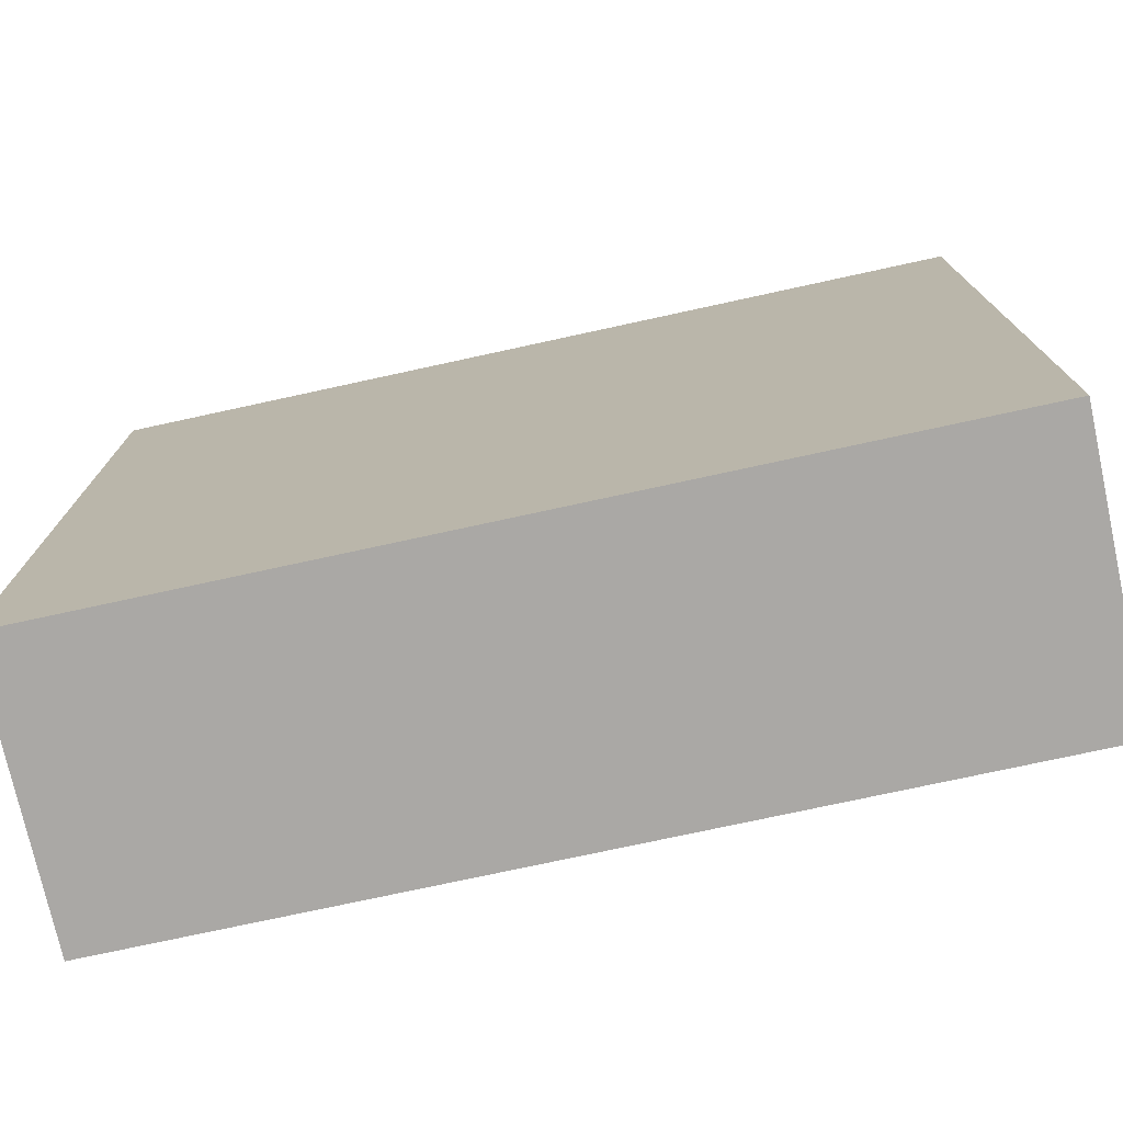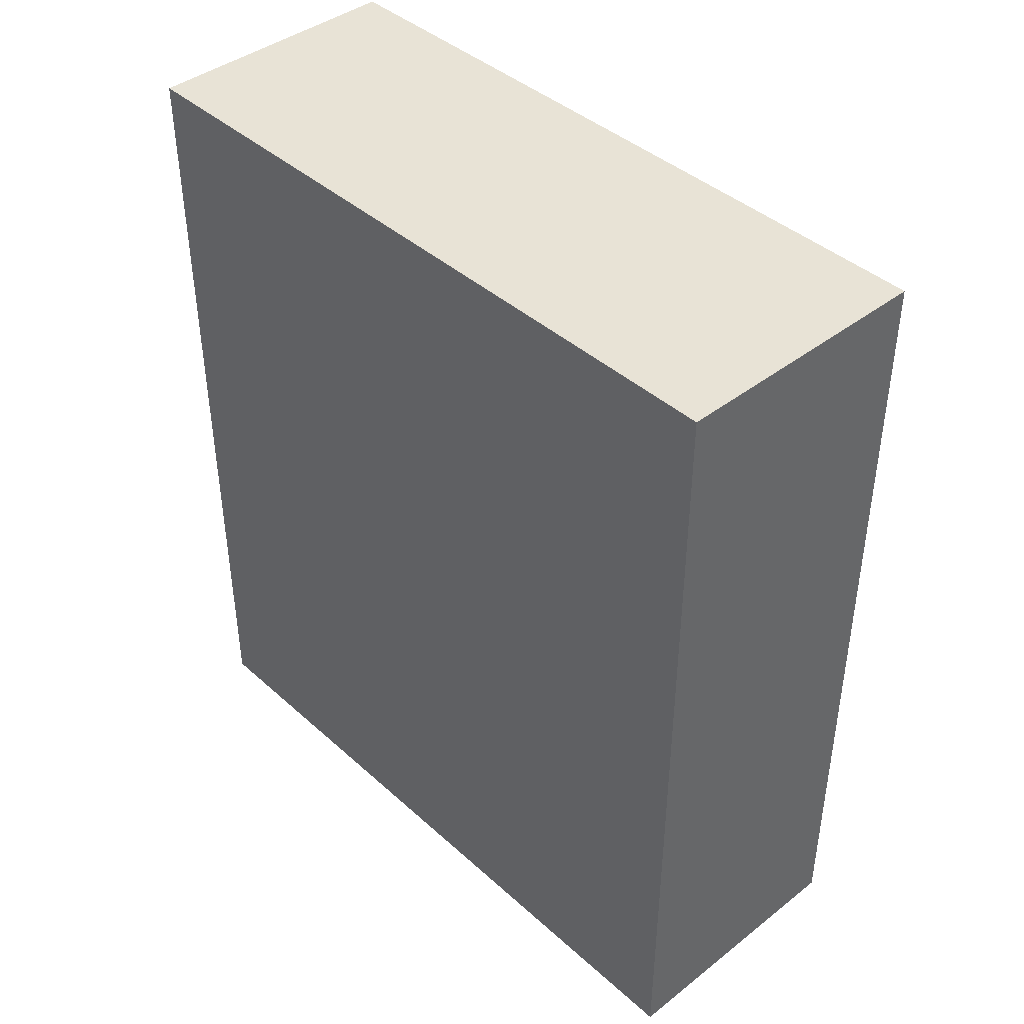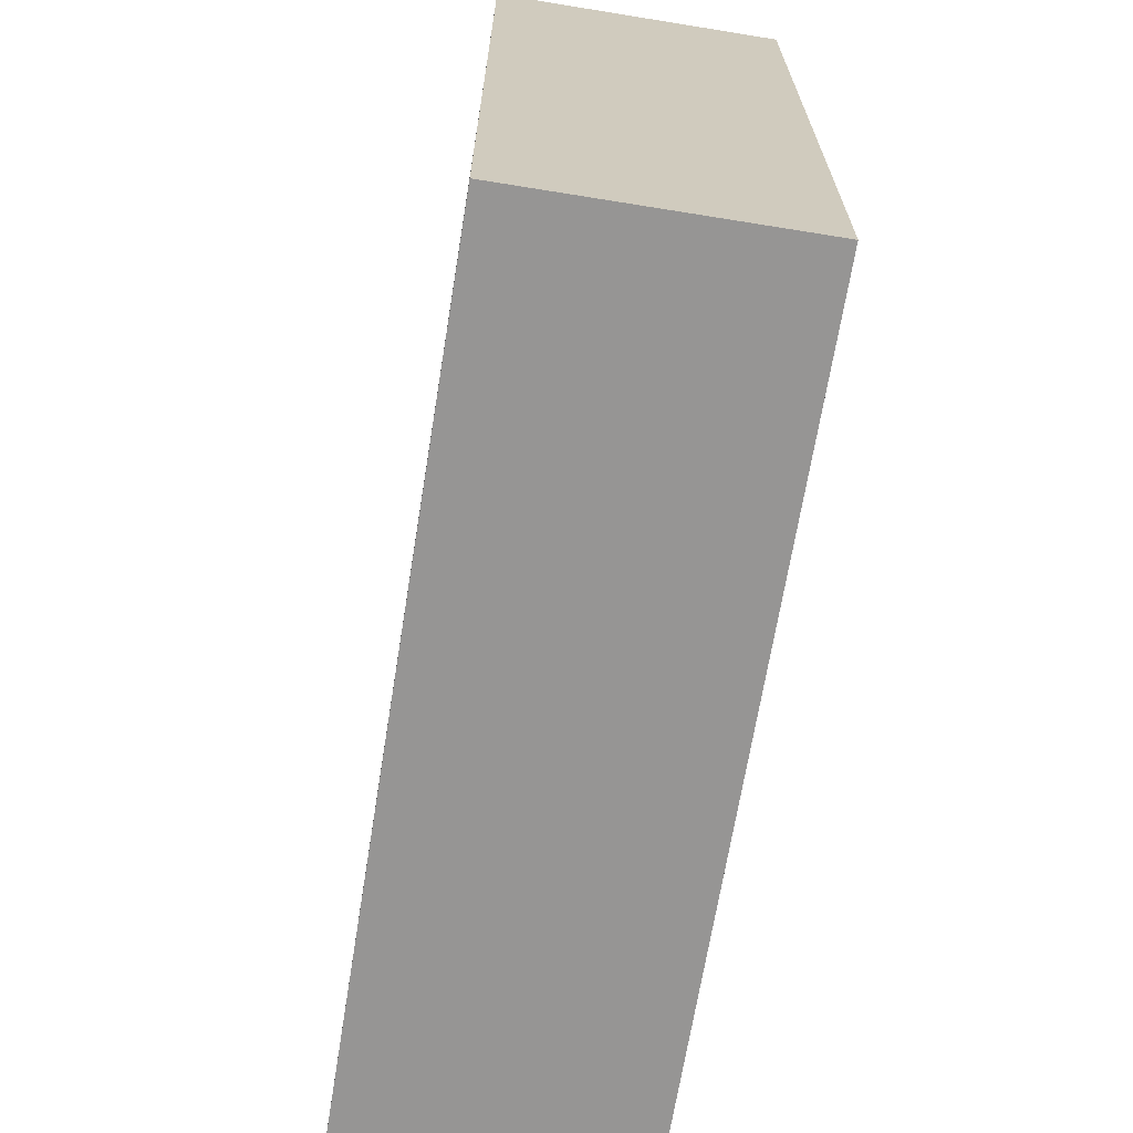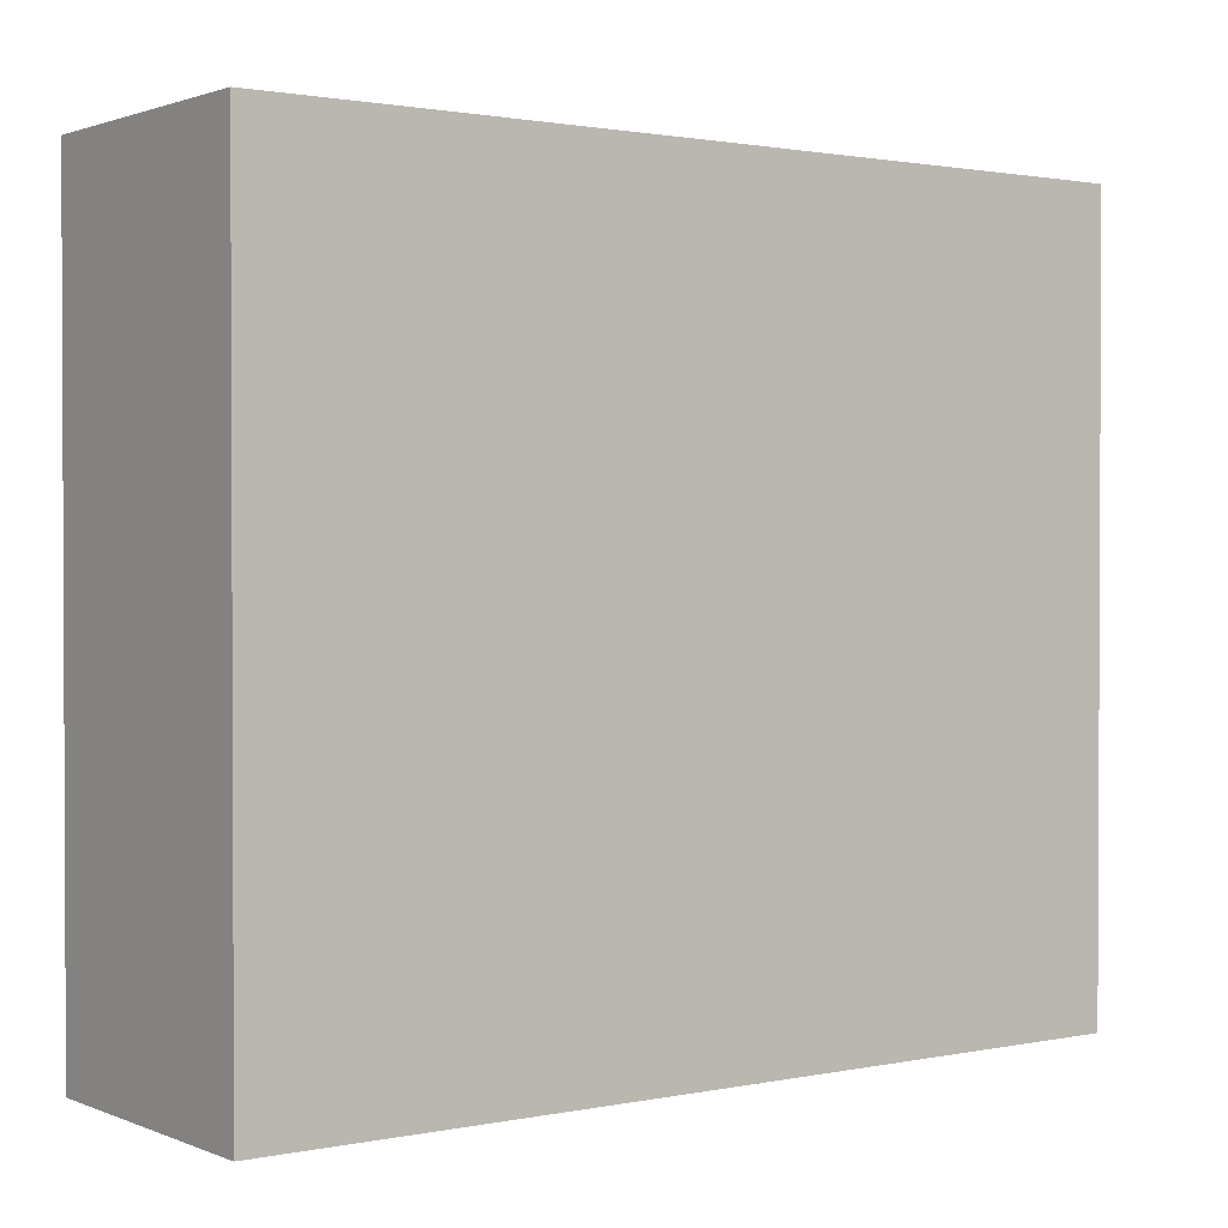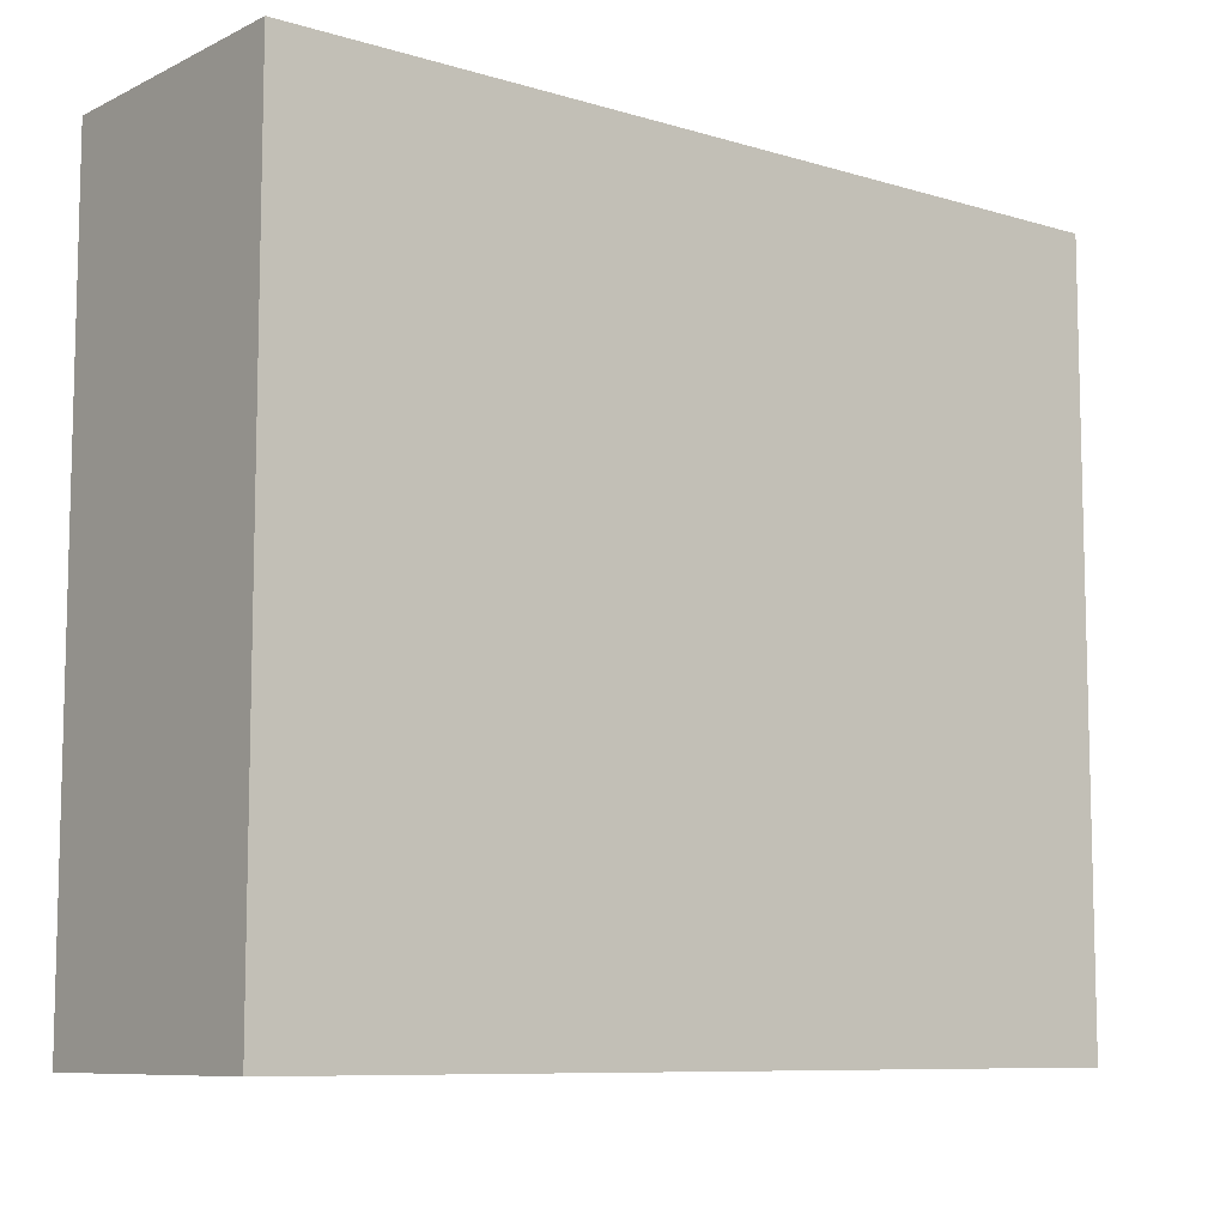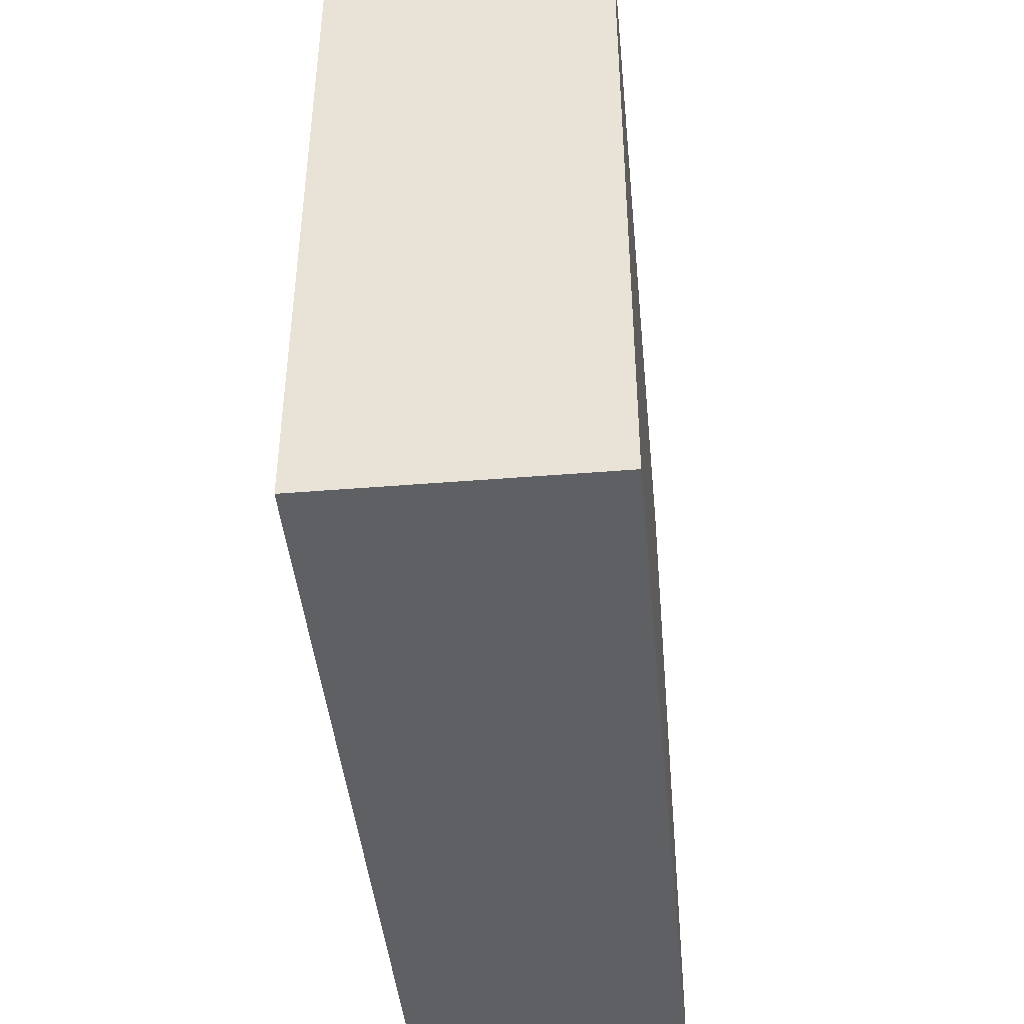
<metadata>
{"format":"obj","ext":"obj","renderer":"f3d","projection":"perspective","resolution":1024,"background":"white","views":[{"elev":-75.2,"azim":-77.7,"up":"+Z"},{"elev":41.8,"azim":-43.0,"up":"+Y"},{"elev":-67.6,"azim":-9.2,"up":"+Z"},{"elev":1.4,"azim":53.9,"up":"+Z"},{"elev":-8.8,"azim":-128.7,"up":"+Z"},{"elev":-43.5,"azim":5.5,"up":"+Z"}]}
</metadata>
<code>
o Cube
v 0.0125 0.039 -0.034
v 0.0125 -0.039 -0.034
v 0.0125 0.039 0.034
v 0.0125 -0.039 0.034
v -0.0125 0.039 -0.034
v -0.0125 -0.039 -0.034
v -0.0125 0.039 0.034
v -0.0125 -0.039 0.034
f 1 5 7 3
f 4 3 7 8
f 8 7 5 6
f 6 2 4 8
f 2 1 3 4
f 6 5 1 2

</code>
